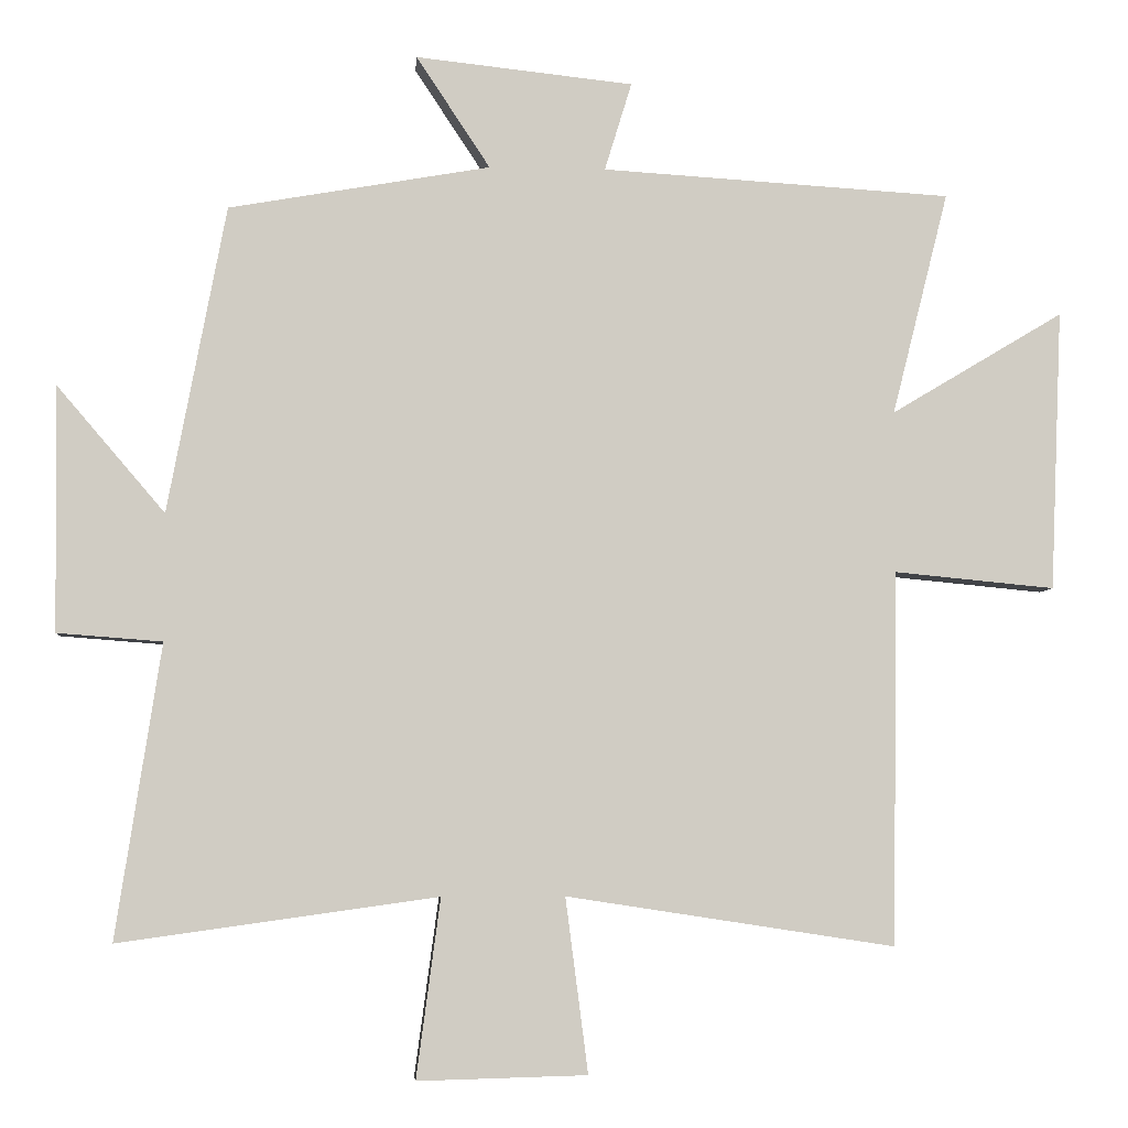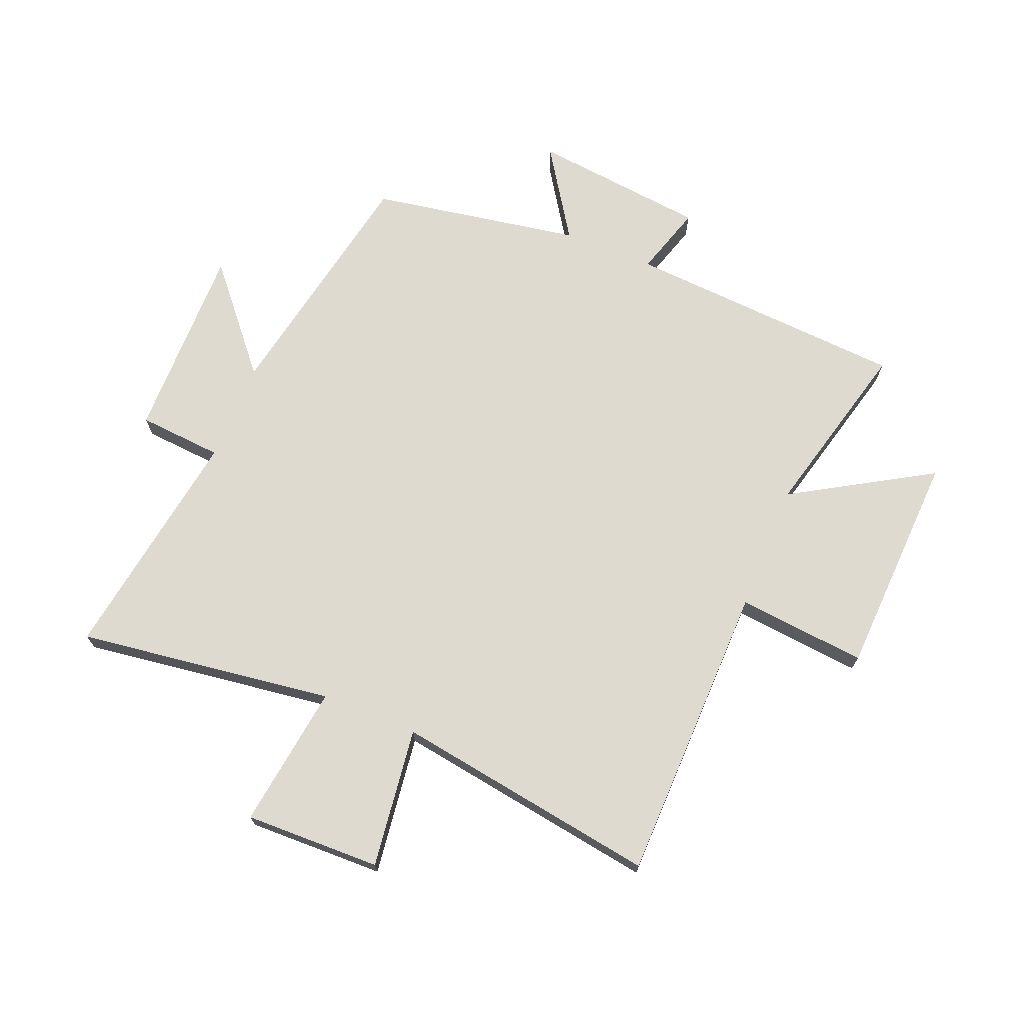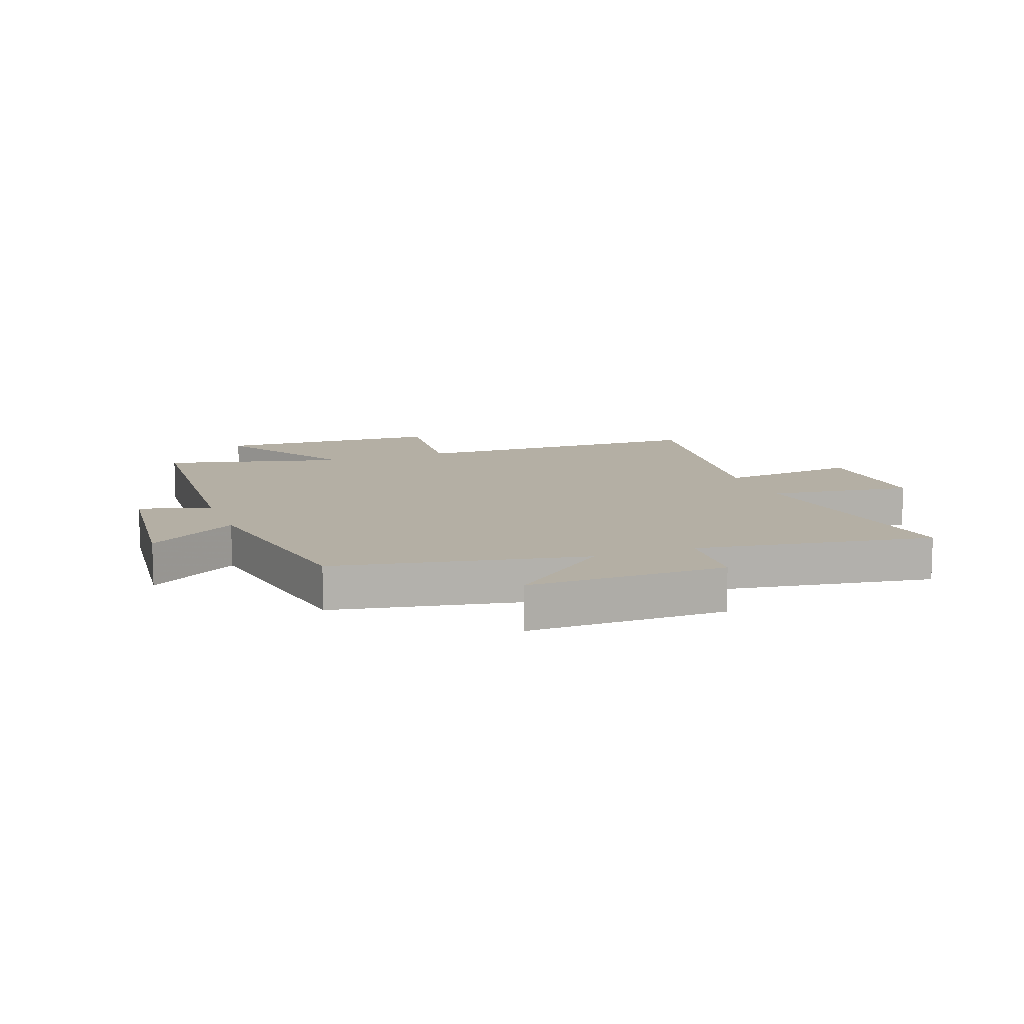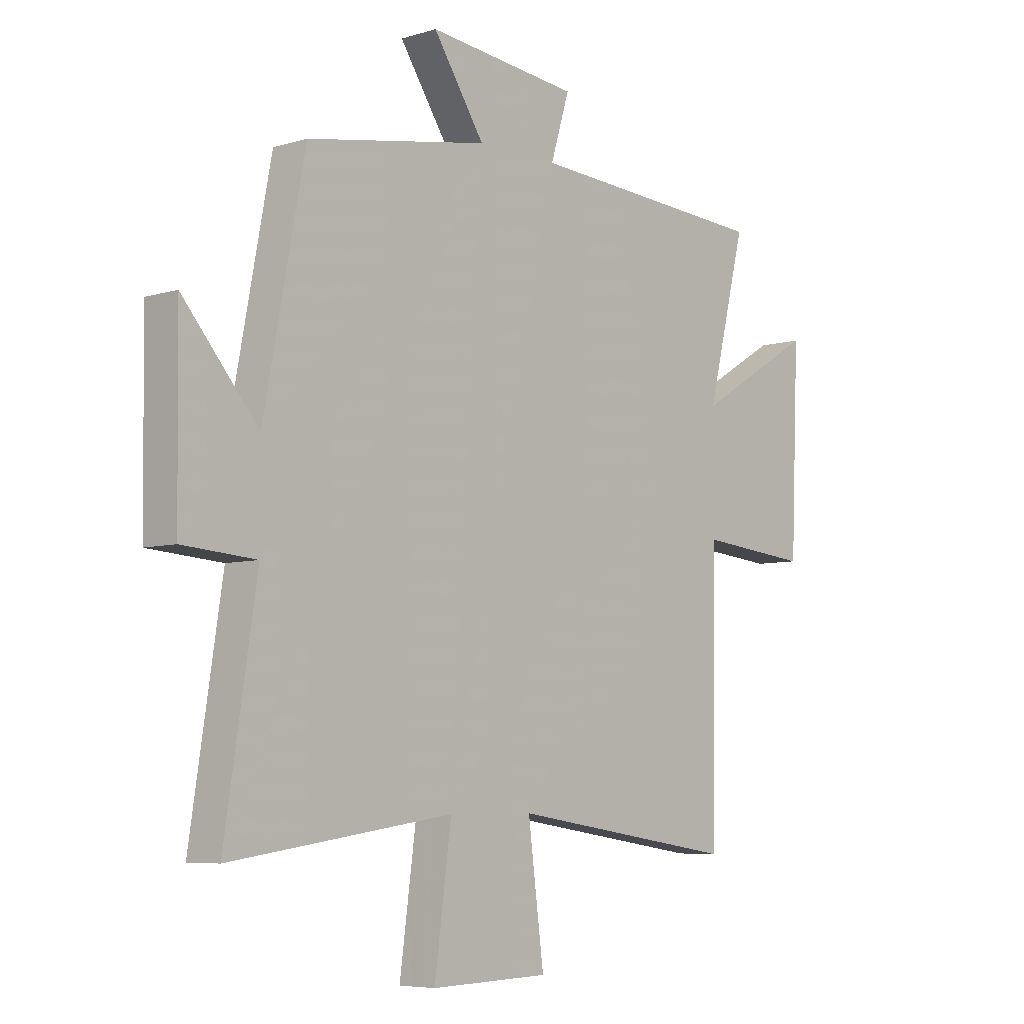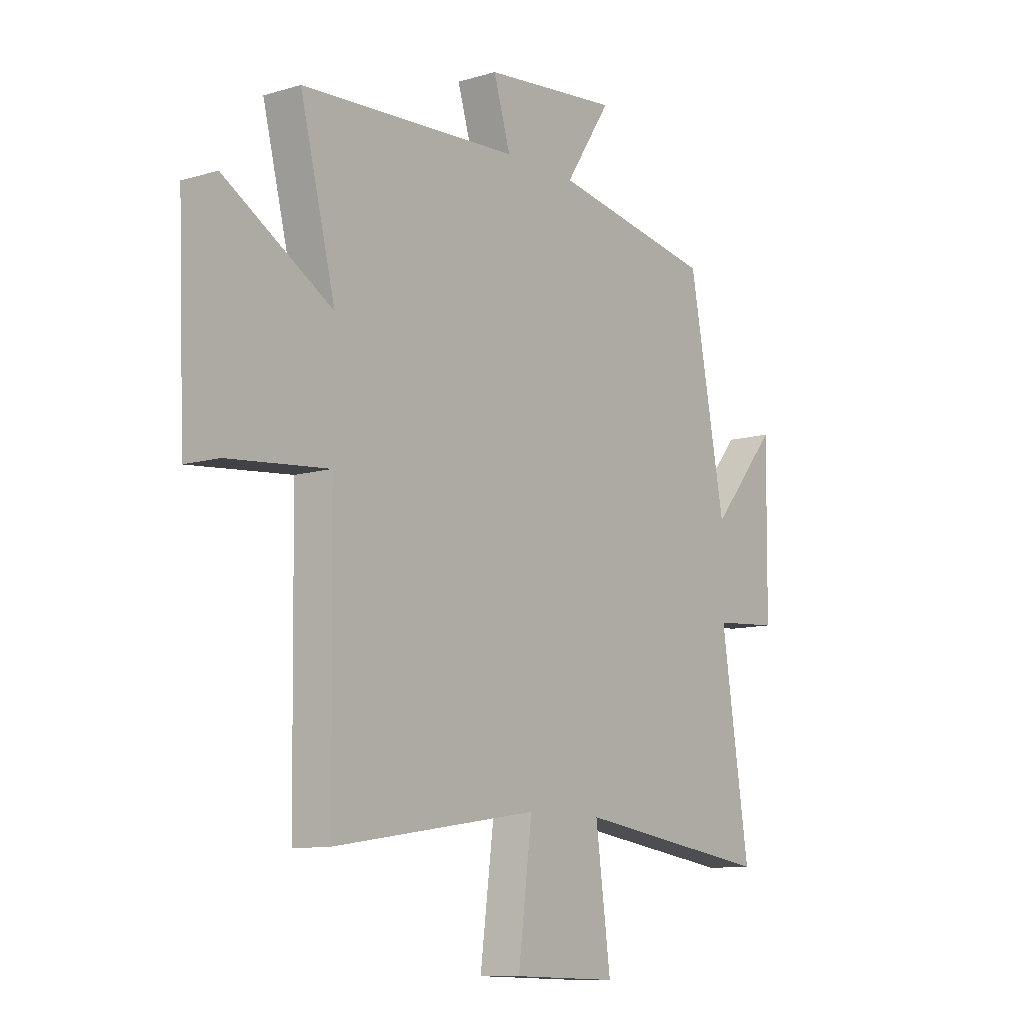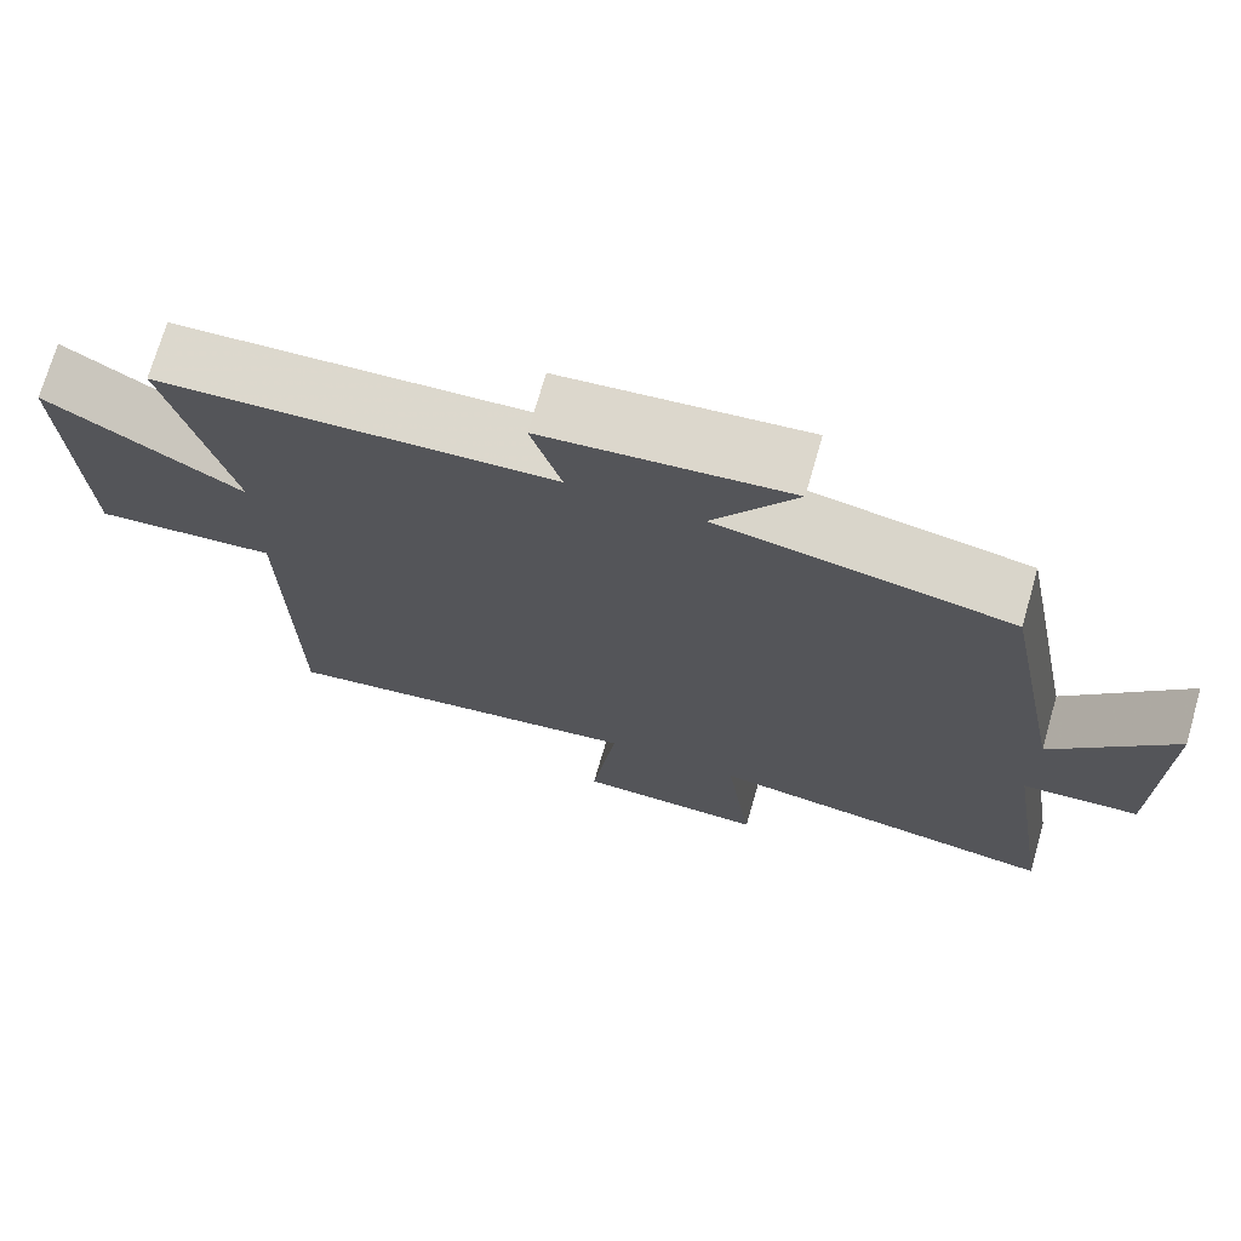
<metadata>
{"format":"obj","ext":"obj","renderer":"f3d","projection":"perspective","resolution":1024,"background":"white","views":[{"elev":-5.1,"azim":175.4,"up":"+Z"},{"elev":70.9,"azim":-157.7,"up":"+Y"},{"elev":11.3,"azim":69.8,"up":"+Y"},{"elev":-6.3,"azim":132.2,"up":"+Z"},{"elev":-10.4,"azim":-53.2,"up":"+Z"},{"elev":72.2,"azim":16.1,"up":"+Z"}]}
</metadata>
<code>
v 0.562 0.07 -0.561
v 0.125 0.07 -0.5
v 0.158 0.07 -0.745
v -0.074 0.07 -0.739
v -0.043 0.07 -0.5
v -0.493 0.07 -0.569
v -0.5 0.07 -0.057
v -0.72 0.07 -0.078
v -0.736 0.07 0.306
v -0.5 0.07 0.165
v -0.577 0.07 0.471
v -0.098 0.07 0.5
v -0.135 0.07 0.621
v 0.163 0.07 0.653
v 0.062 0.07 0.5
v 0.42 0.07 0.437
v 0.5 0.07 0.016
v 0.648 0.07 0.189
v 0.644 0.07 -0.147
v 0.5 0.07 -0.158
v 0.562 0 -0.561
v 0.125 0 -0.5
v 0.158 0 -0.745
v -0.074 0 -0.739
v -0.043 0 -0.5
v -0.493 0 -0.569
v -0.5 0 -0.057
v -0.72 0 -0.078
v -0.736 0 0.306
v -0.5 0 0.165
v -0.577 0 0.471
v -0.098 0 0.5
v -0.135 0 0.621
v 0.163 0 0.653
v 0.062 0 0.5
v 0.42 0 0.437
v 0.5 0 0.016
v 0.648 0 0.189
v 0.644 0 -0.147
v 0.5 0 -0.158
f 17 18 19 20
f 15 16 17 20
f 15 20 1 2
f 12 13 14 15
f 12 15 2
f 11 12 2
f 10 11 2
f 7 8 9 10
f 5 6 7 10
f 5 10 2 3
f 3 4 5
f 40 39 38 37
f 40 37 36 35
f 22 21 40 35
f 35 34 33 32
f 22 35 32
f 22 32 31
f 22 31 30
f 30 29 28 27
f 30 27 26 25
f 23 22 30 25
f 25 24 23
f 1 21 22 2
f 2 22 23 3
f 3 23 24 4
f 4 24 25 5
f 5 25 26 6
f 6 26 27 7
f 7 27 28 8
f 8 28 29 9
f 9 29 30 10
f 10 30 31 11
f 11 31 32 12
f 12 32 33 13
f 13 33 34 14
f 14 34 35 15
f 15 35 36 16
f 16 36 37 17
f 17 37 38 18
f 18 38 39 19
f 19 39 40 20
f 20 40 21 1

</code>
